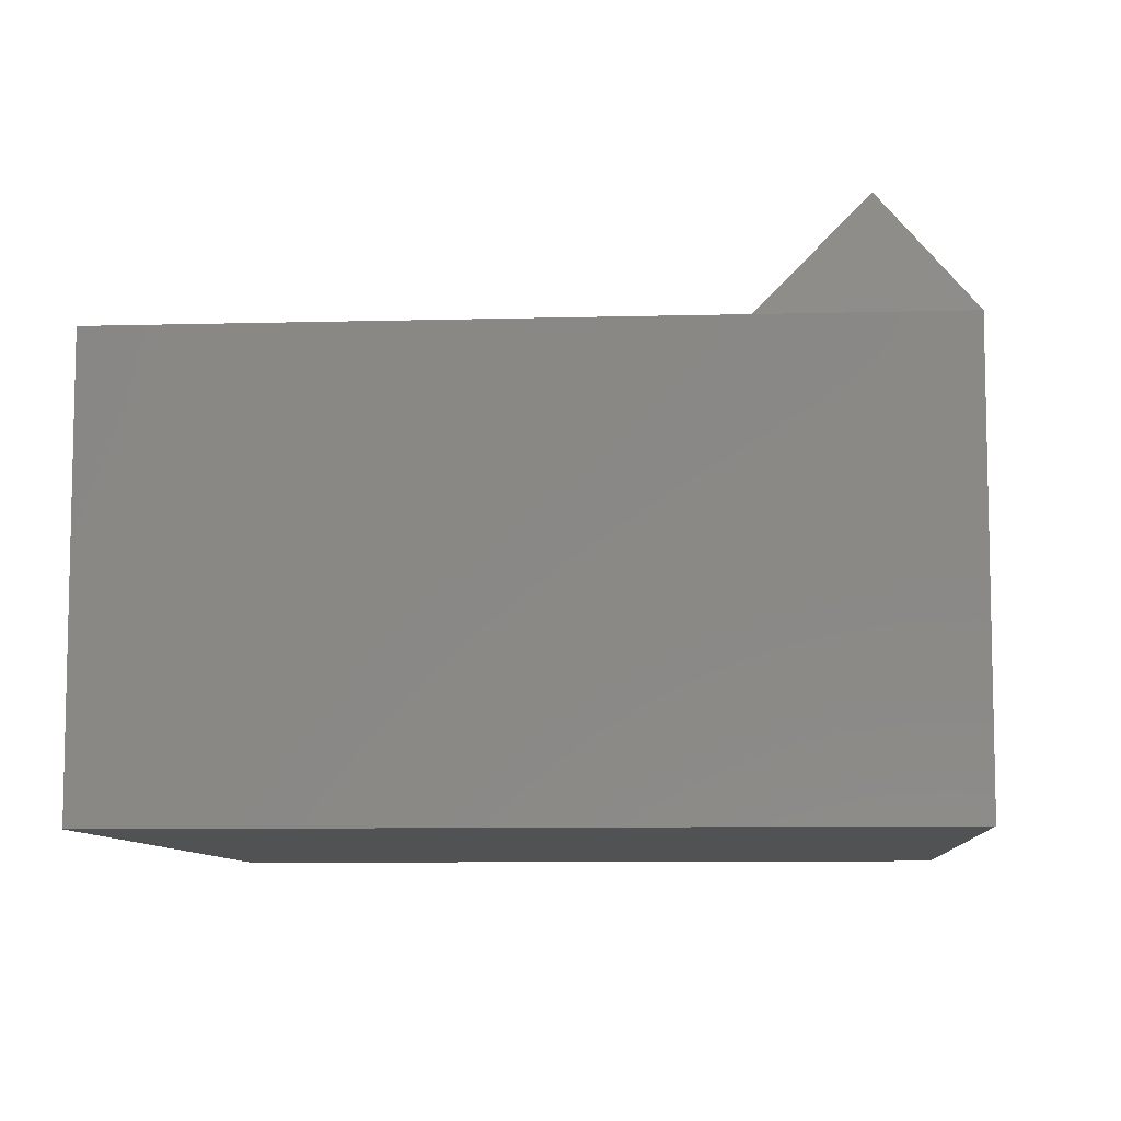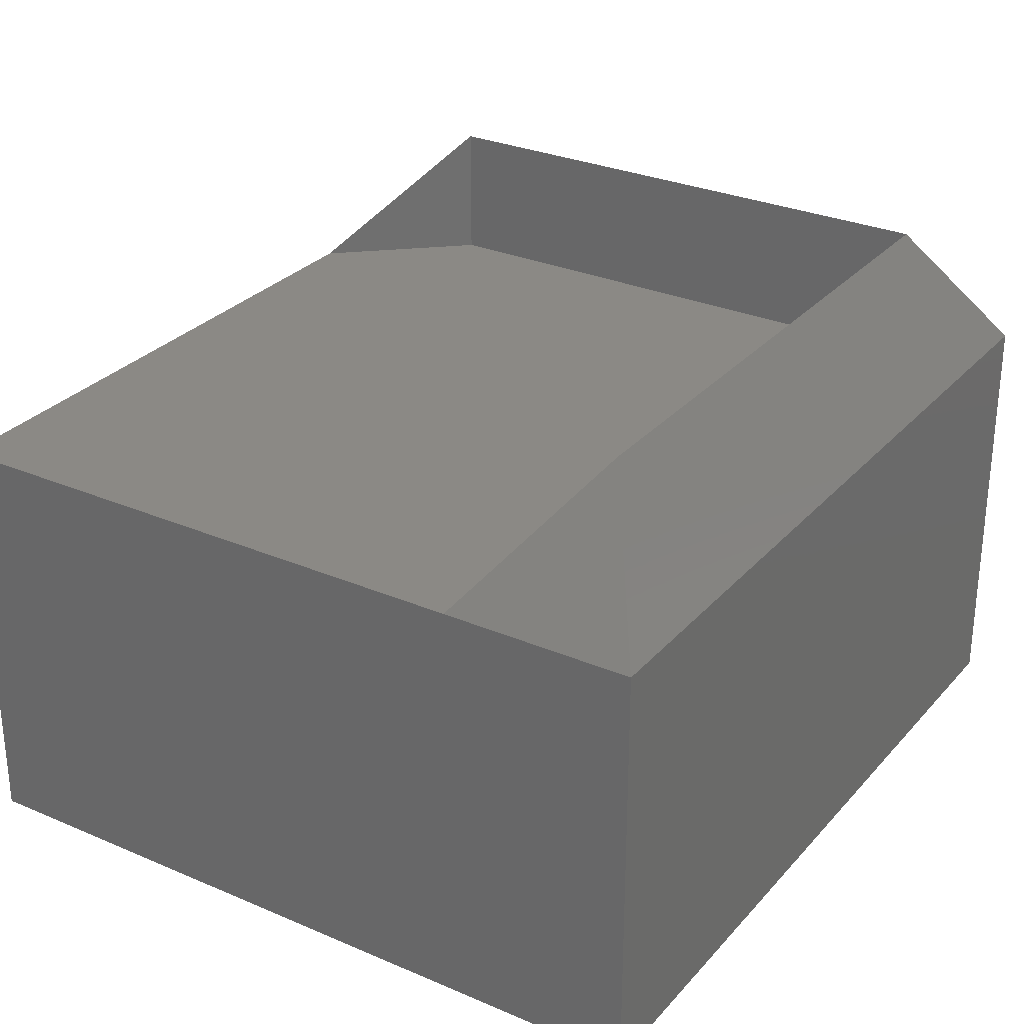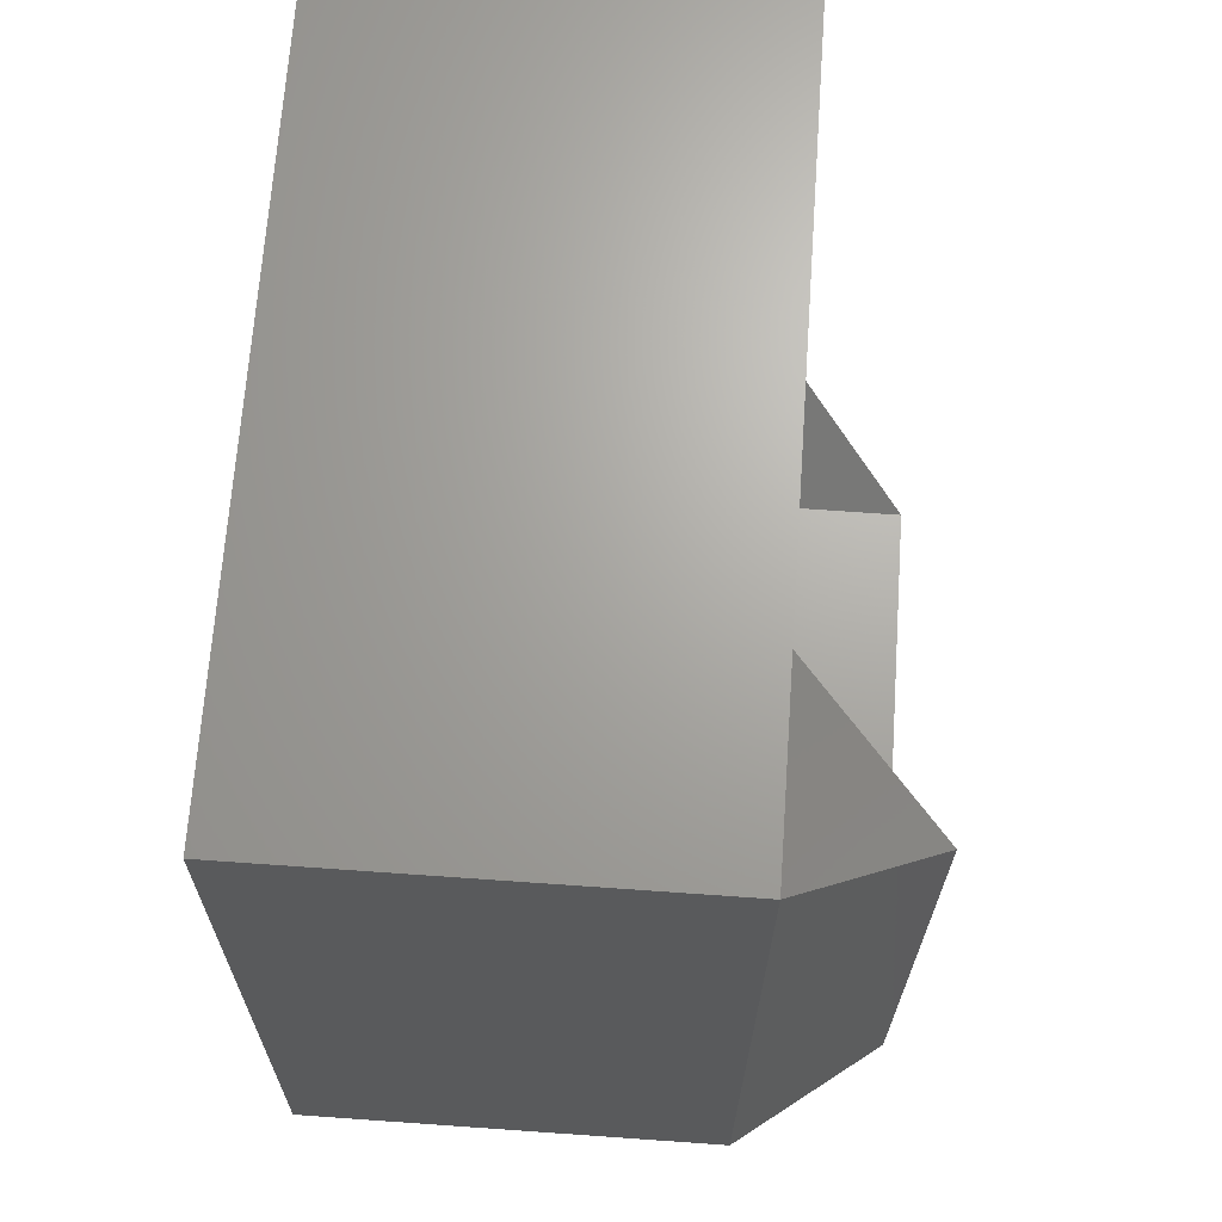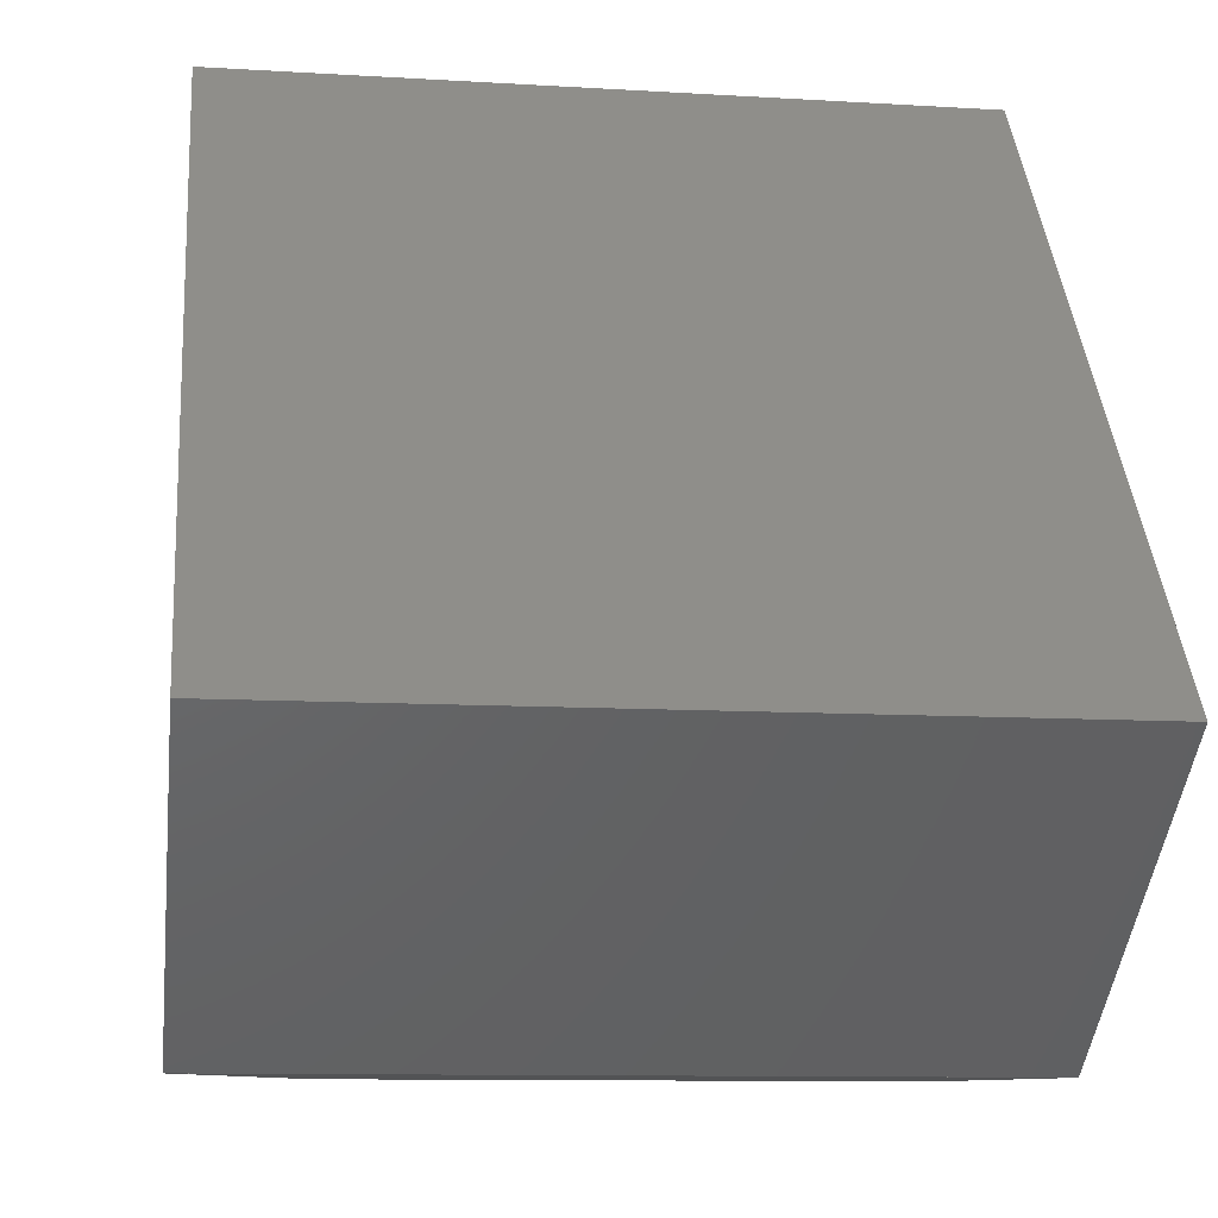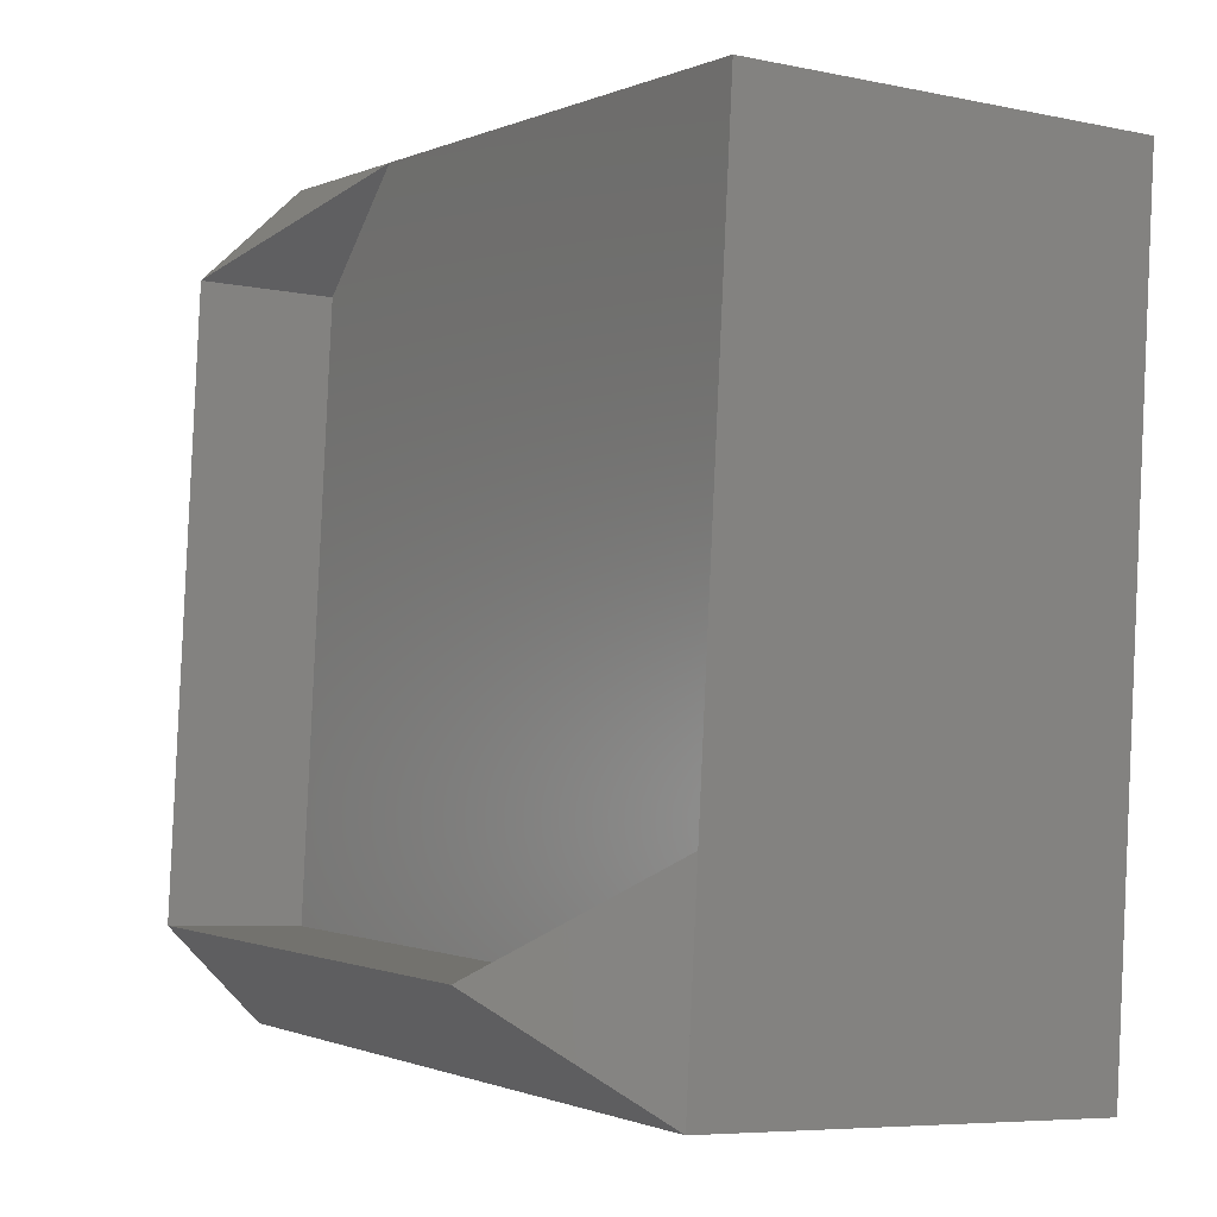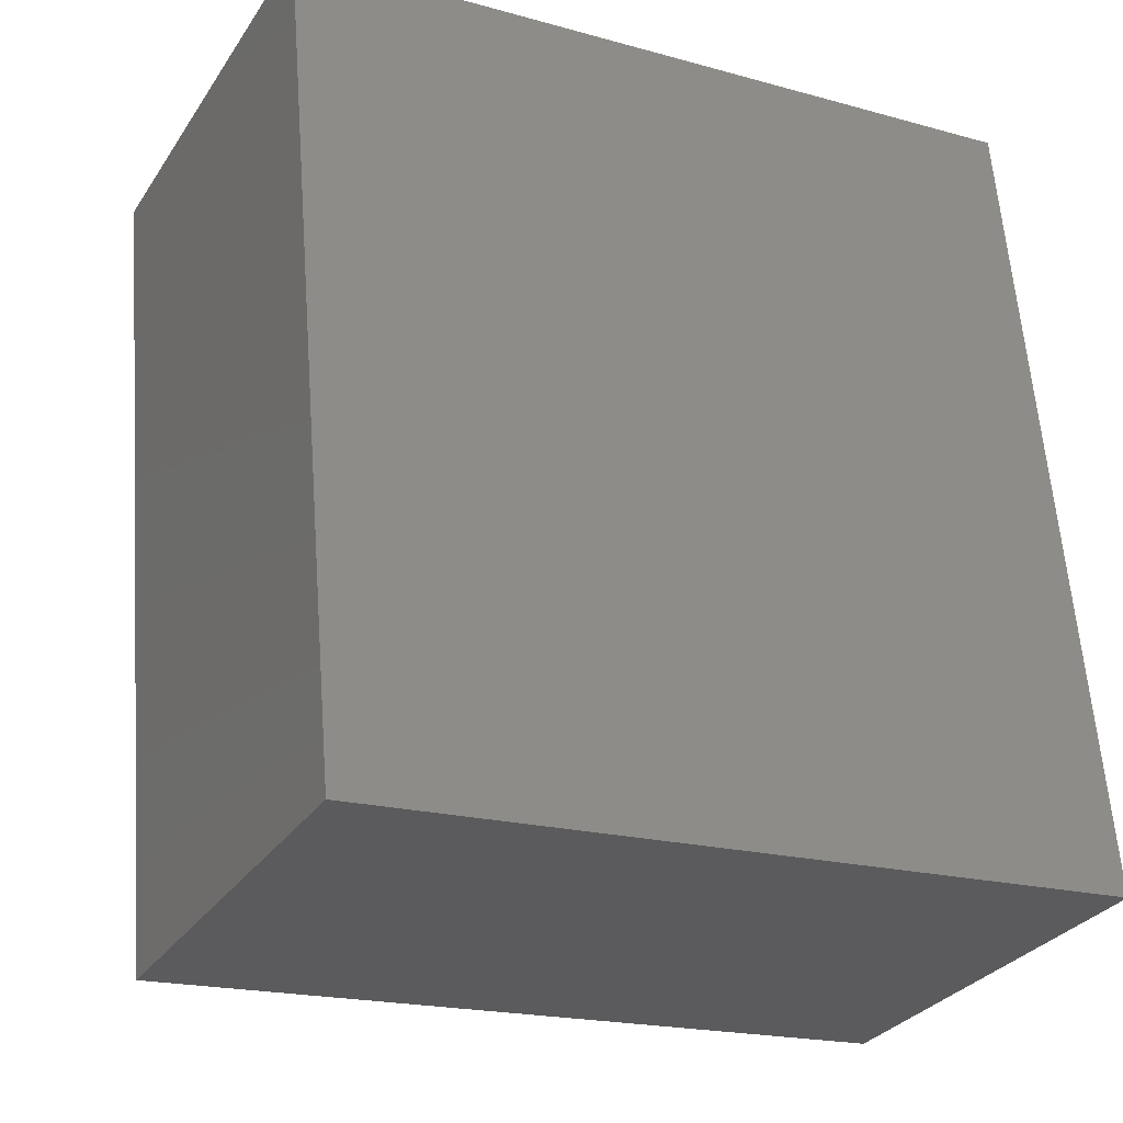
<metadata>
{"format":"stl","ext":"stl","renderer":"f3d","projection":"perspective","resolution":1024,"background":"white","views":[{"elev":-8.5,"azim":179.3,"up":"+Z"},{"elev":29.0,"azim":-152.3,"up":"+Z"},{"elev":72.4,"azim":-86.0,"up":"+Y"},{"elev":-47.4,"azim":173.3,"up":"+Y"},{"elev":-6.6,"azim":58.4,"up":"+Y"},{"elev":-29.8,"azim":152.7,"up":"+Y"}]}
</metadata>
<code>
# stl→obj: 16 verts, 35 faces
v -14.77 -11.42 12.31
v -12.09 -8.713 12.31
v -12.72 12.16 12.31
v 7.245 -13.32 12.31
v 3.834 -10.09 12.31
v 7.777 -7.17 12.31
v -10.58 8.645 12.31
v -10.58 8.645 16.26
v -7.195 11.69 12.31
v -12.72 12.16 0
v 7.245 -13.32 0
v -14.77 -11.42 0
v 9.287 10.27 0
v 9.287 10.27 12.31
v -12.09 -8.713 16.26
v 3.834 -10.09 16.26
f 1 2 3
f 2 1 4
f 2 4 5
f 5 4 6
f 7 3 2
f 3 8 7
f 8 9 3
f 9 3 7
f 10 11 12
f 11 10 13
f 3 13 10
f 13 3 14
f 14 3 9
f 5 7 2
f 7 5 9
f 9 5 14
f 14 5 6
f 8 7 9
f 15 1 4
f 3 1 15
f 3 15 8
f 6 16 4
f 16 6 5
f 15 5 2
f 5 15 16
f 7 15 2
f 15 7 8
f 13 4 11
f 4 13 6
f 6 13 14
f 3 12 1
f 12 3 10
f 15 4 16
f 4 12 11
f 12 4 1

</code>
